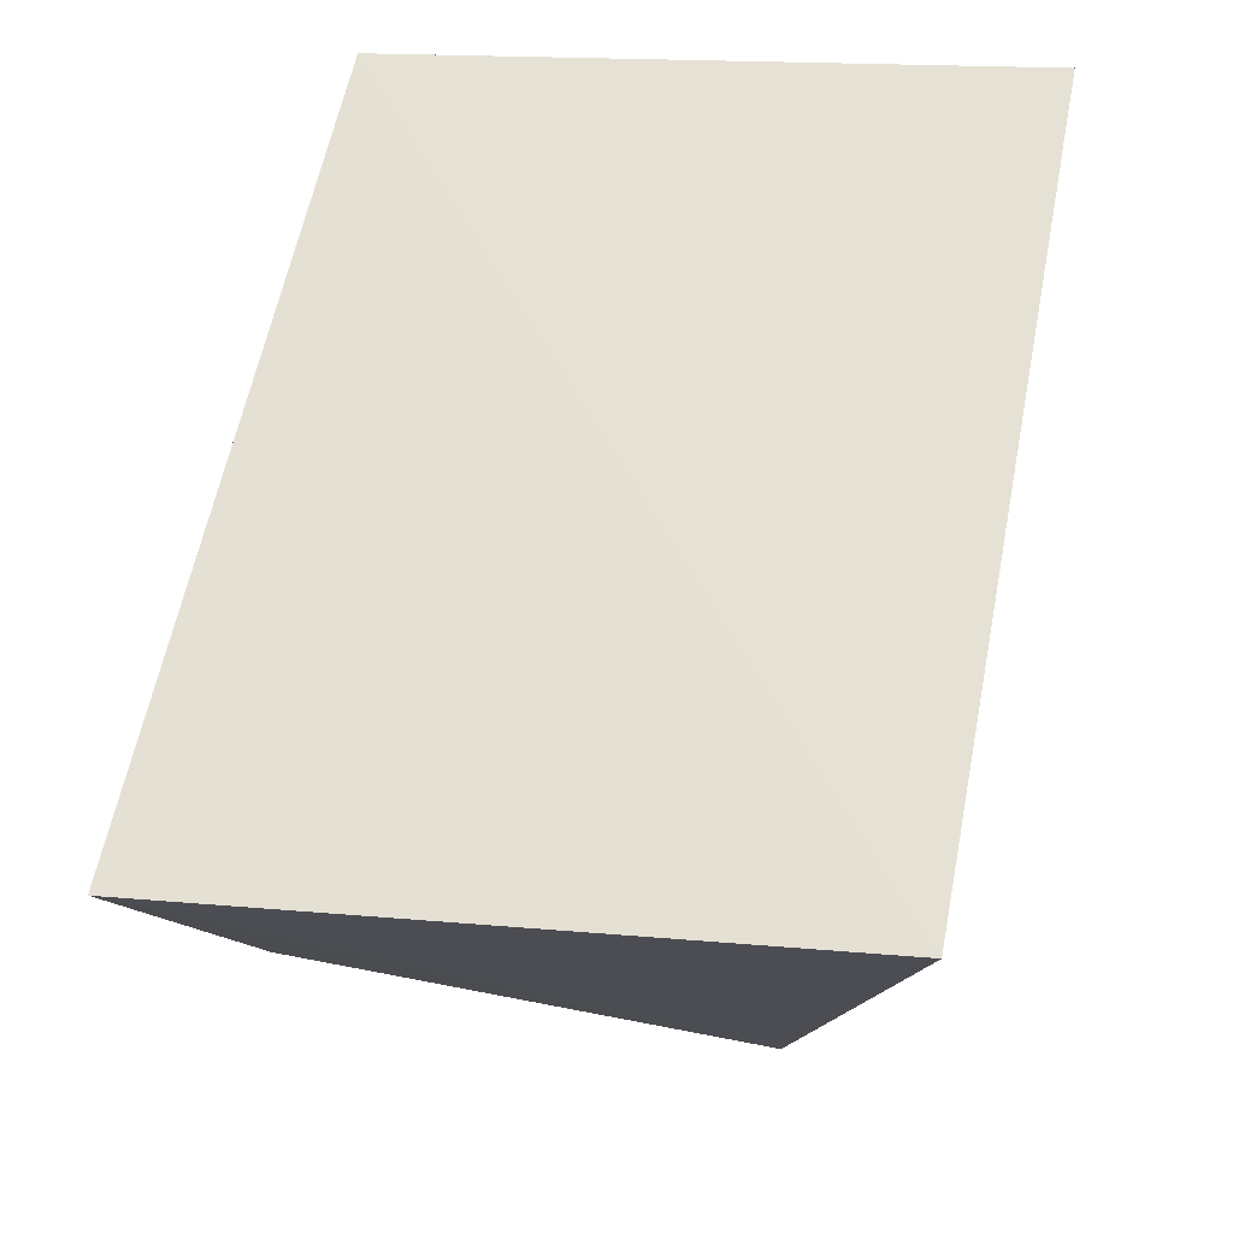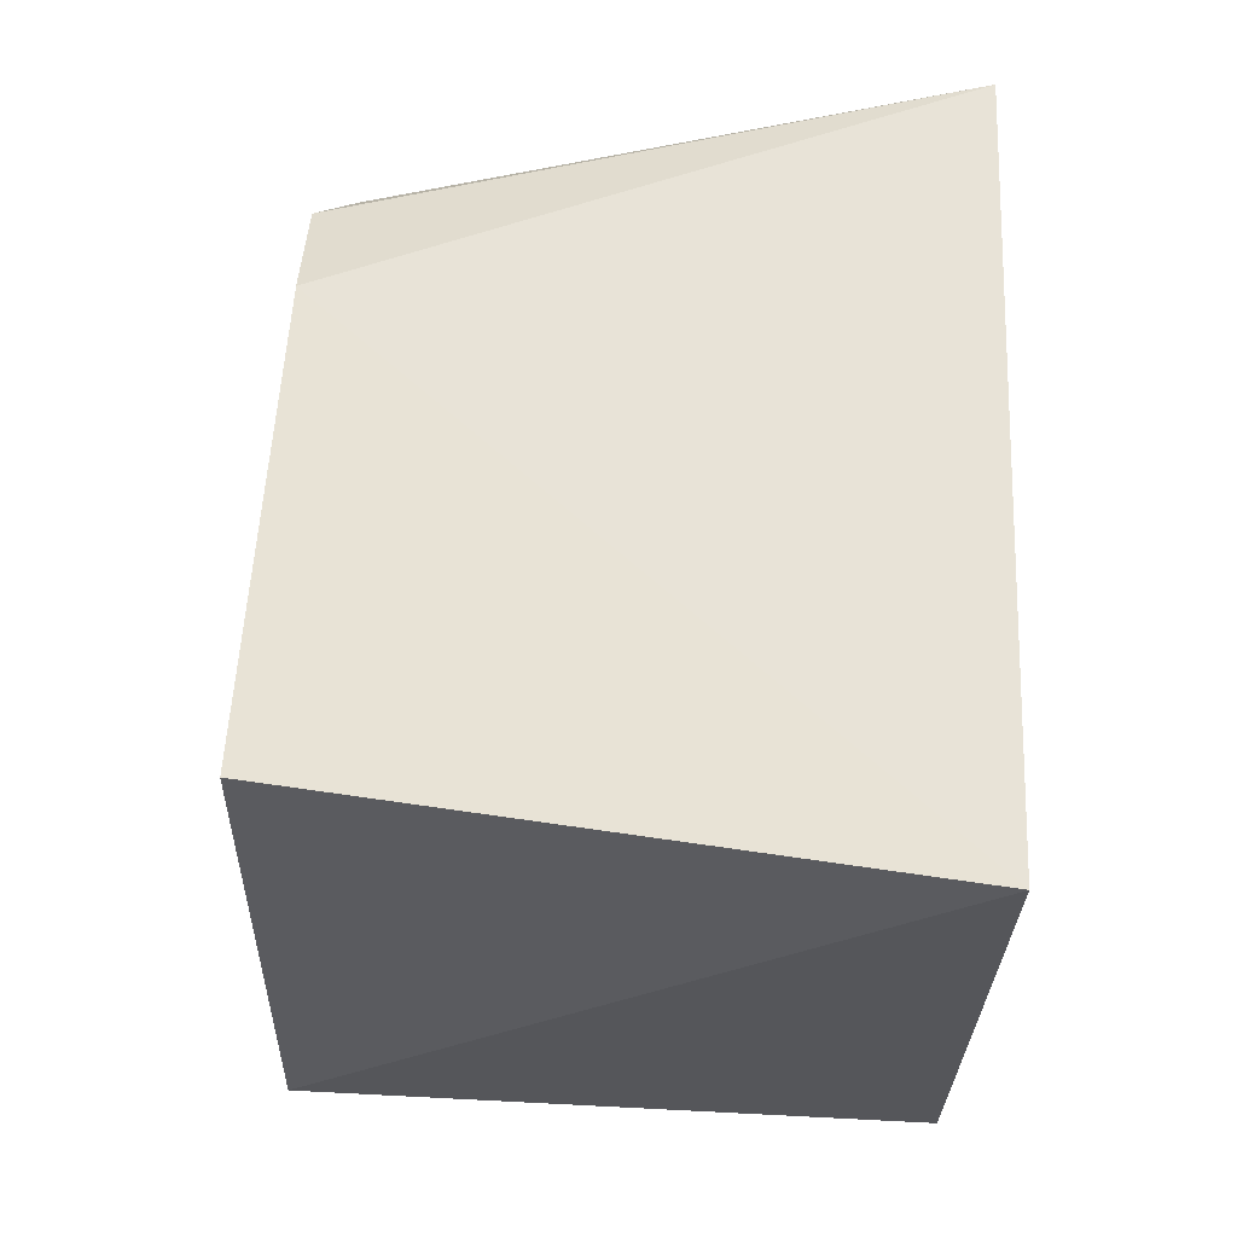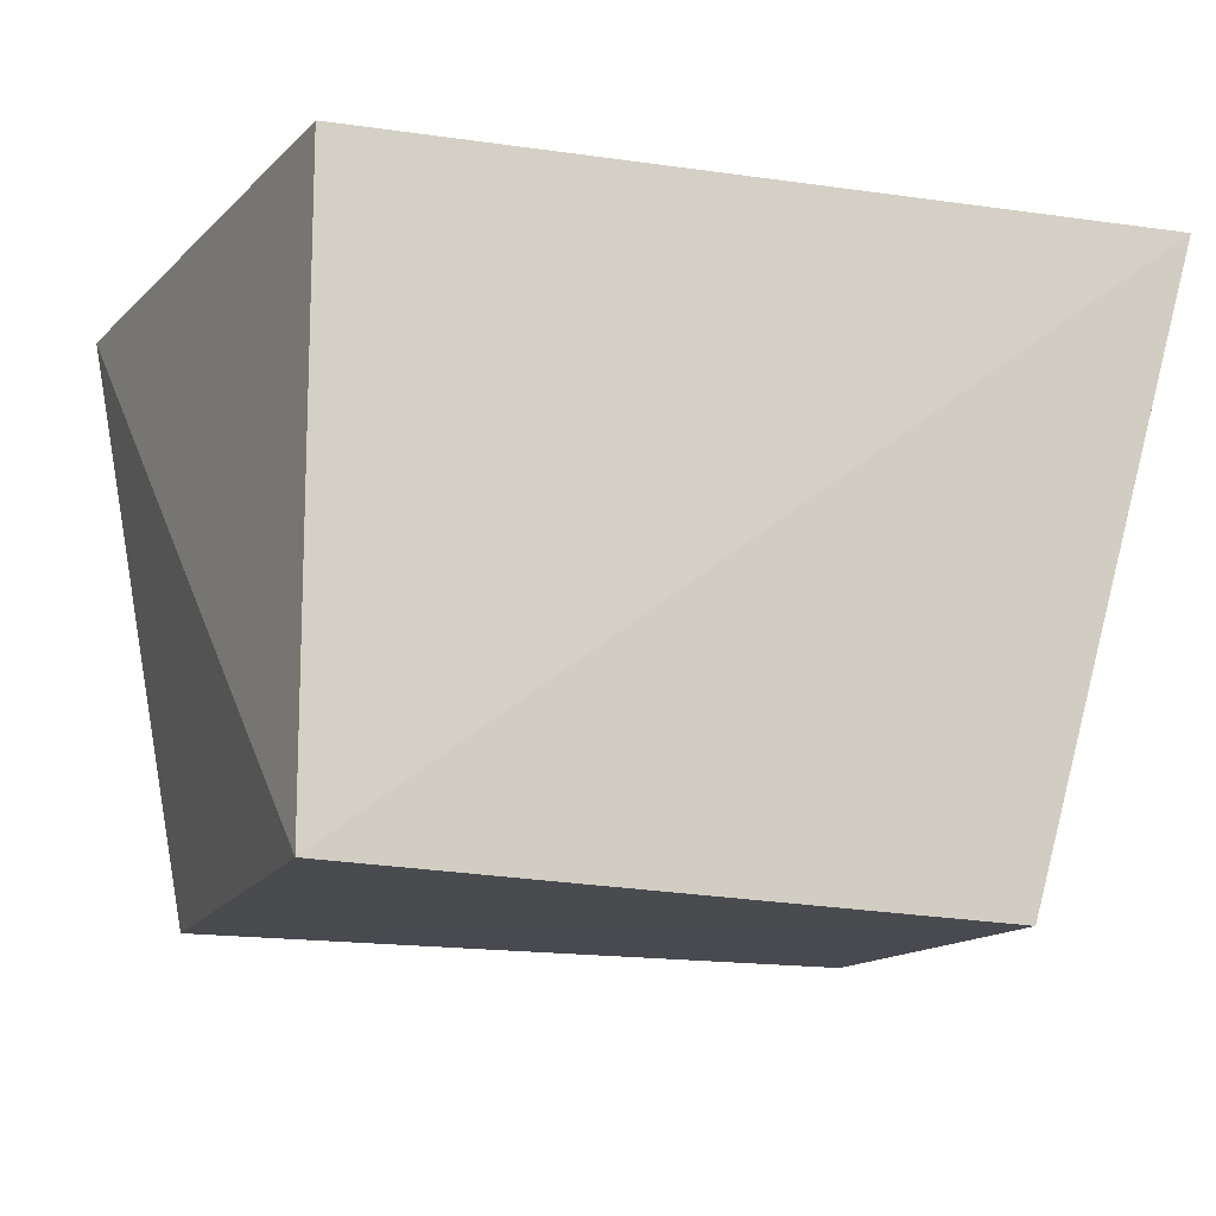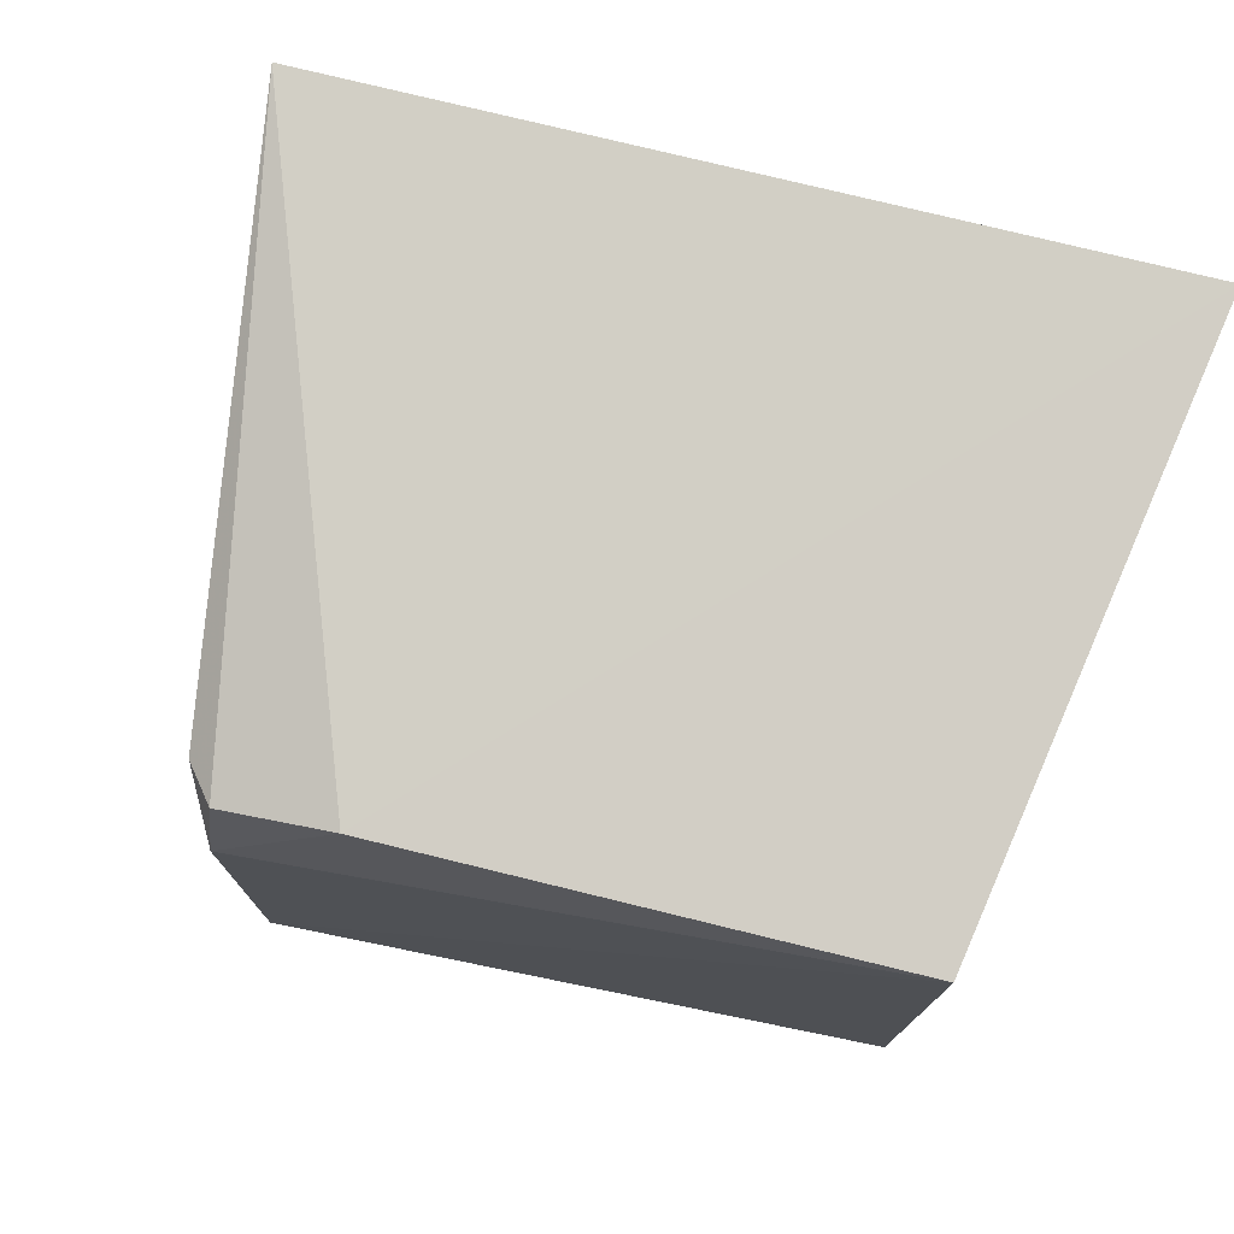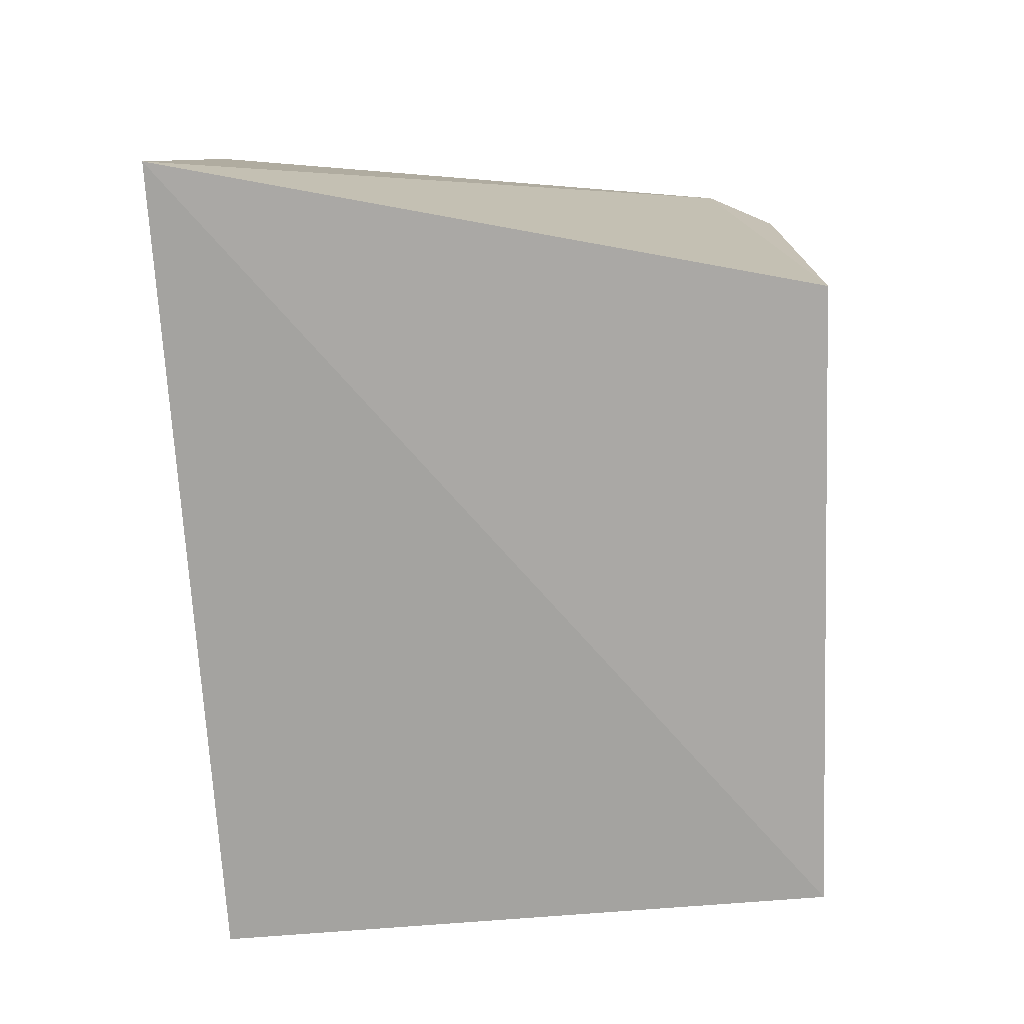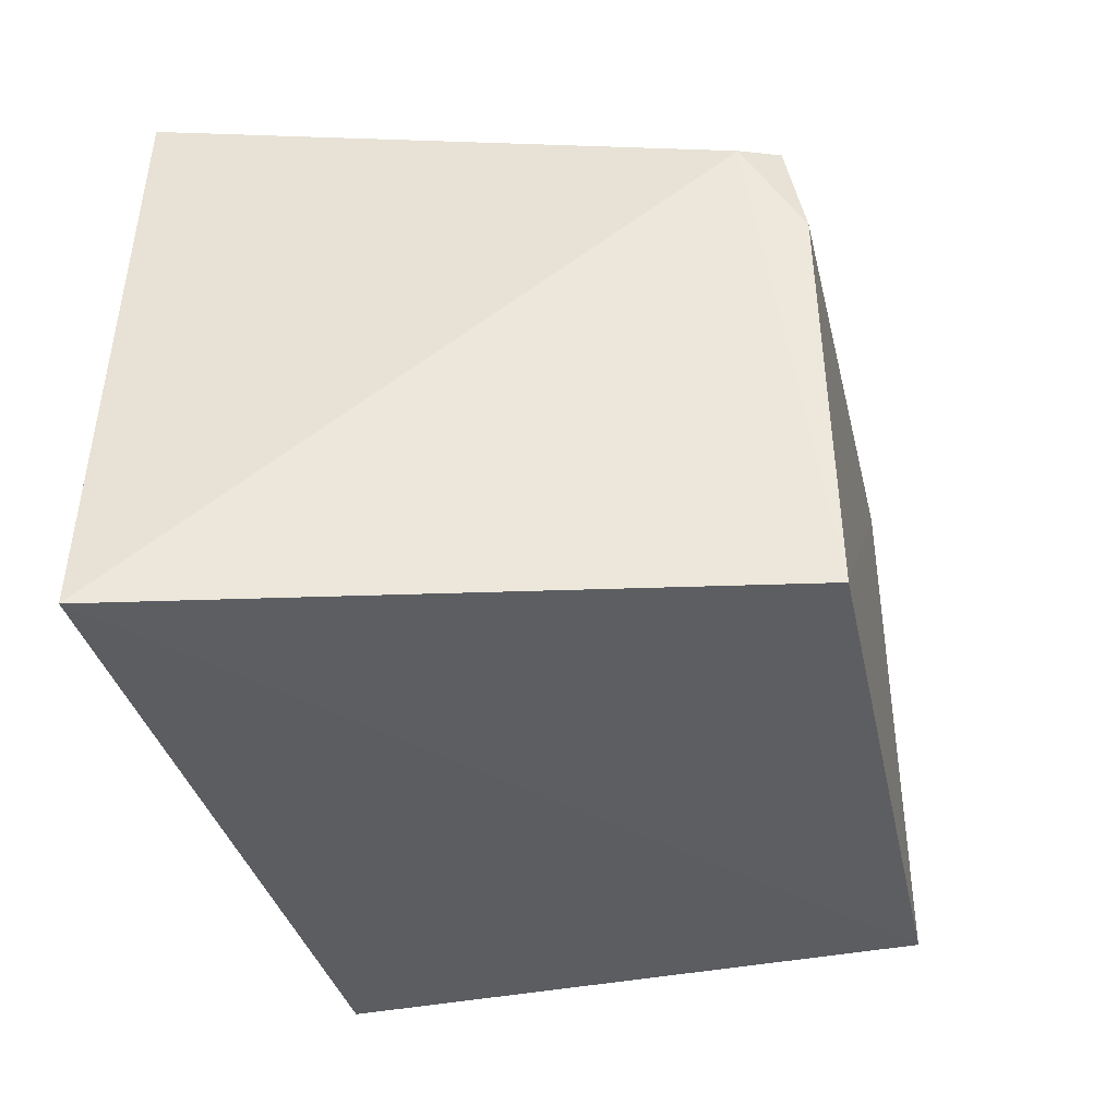
<metadata>
{"format":"obj","ext":"obj","renderer":"f3d","projection":"perspective","resolution":1024,"background":"white","views":[{"elev":64.7,"azim":100.9,"up":"+Z"},{"elev":55.0,"azim":-86.9,"up":"+Y"},{"elev":-13.7,"azim":-17.9,"up":"+Z"},{"elev":76.1,"azim":-165.9,"up":"+Y"},{"elev":-74.6,"azim":94.4,"up":"+Y"},{"elev":-37.7,"azim":104.6,"up":"+Y"}]}
</metadata>
<code>
v 0.04569 0.1229 0.04728
v 0.05061 0.07689 0.04642
v 0.03852 0.1089 0.001937
v -0.006386 0.1187 0.003858
v -0.01356 0.123 0.04745
v -0.006402 0.07859 0.003564
v 0.0297 0.1188 0.00361
v 0.04006 0.1156 0.006149
v -0.006429 0.07857 0.0471
v 0.03853 0.07873 0.001461
v 0.03782 0.1167 0.003458
f 6 5 4
f 7 3 4
f 7 5 1
f 7 4 5
f 8 1 2
f 9 2 1
f 9 1 5
f 9 6 2
f 9 5 6
f 10 2 6
f 10 8 2
f 10 3 8
f 10 6 4
f 10 4 3
f 11 7 1
f 11 1 8
f 11 8 3
f 11 3 7

</code>
